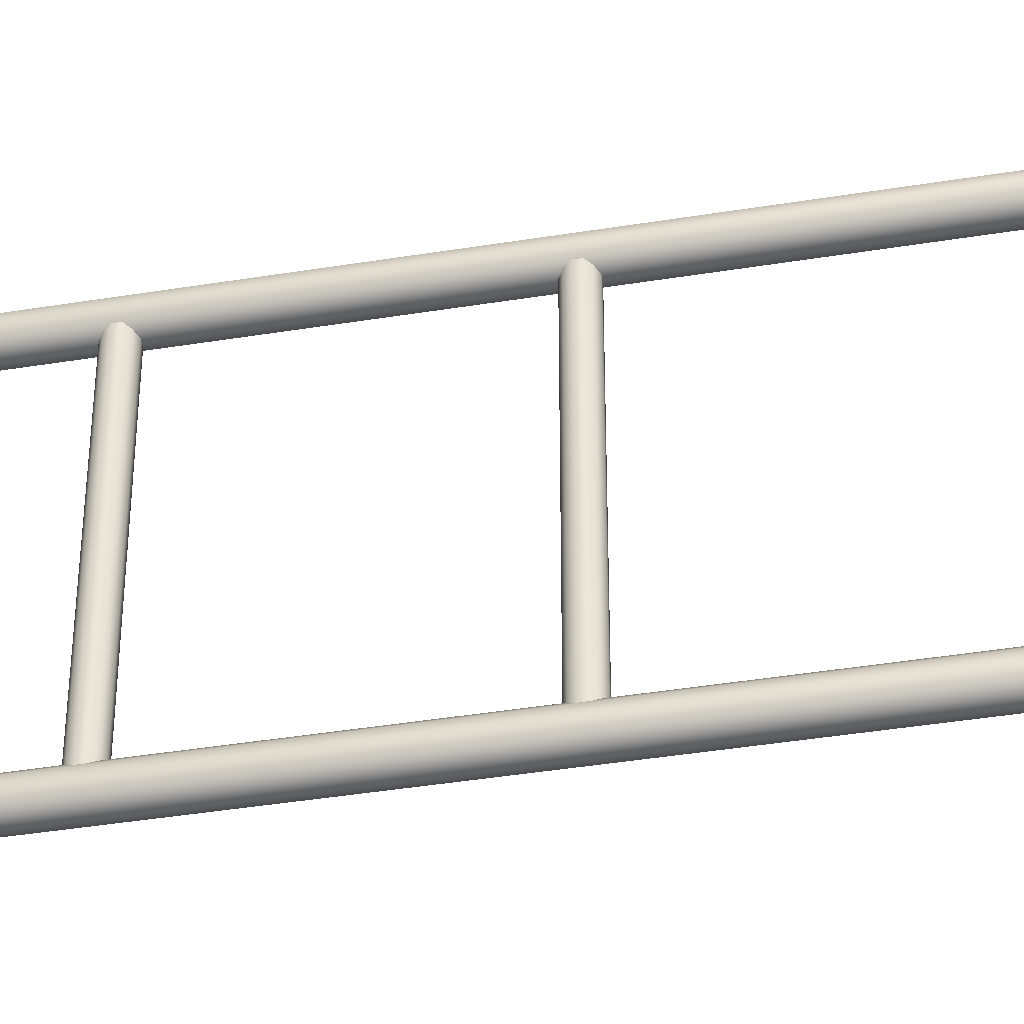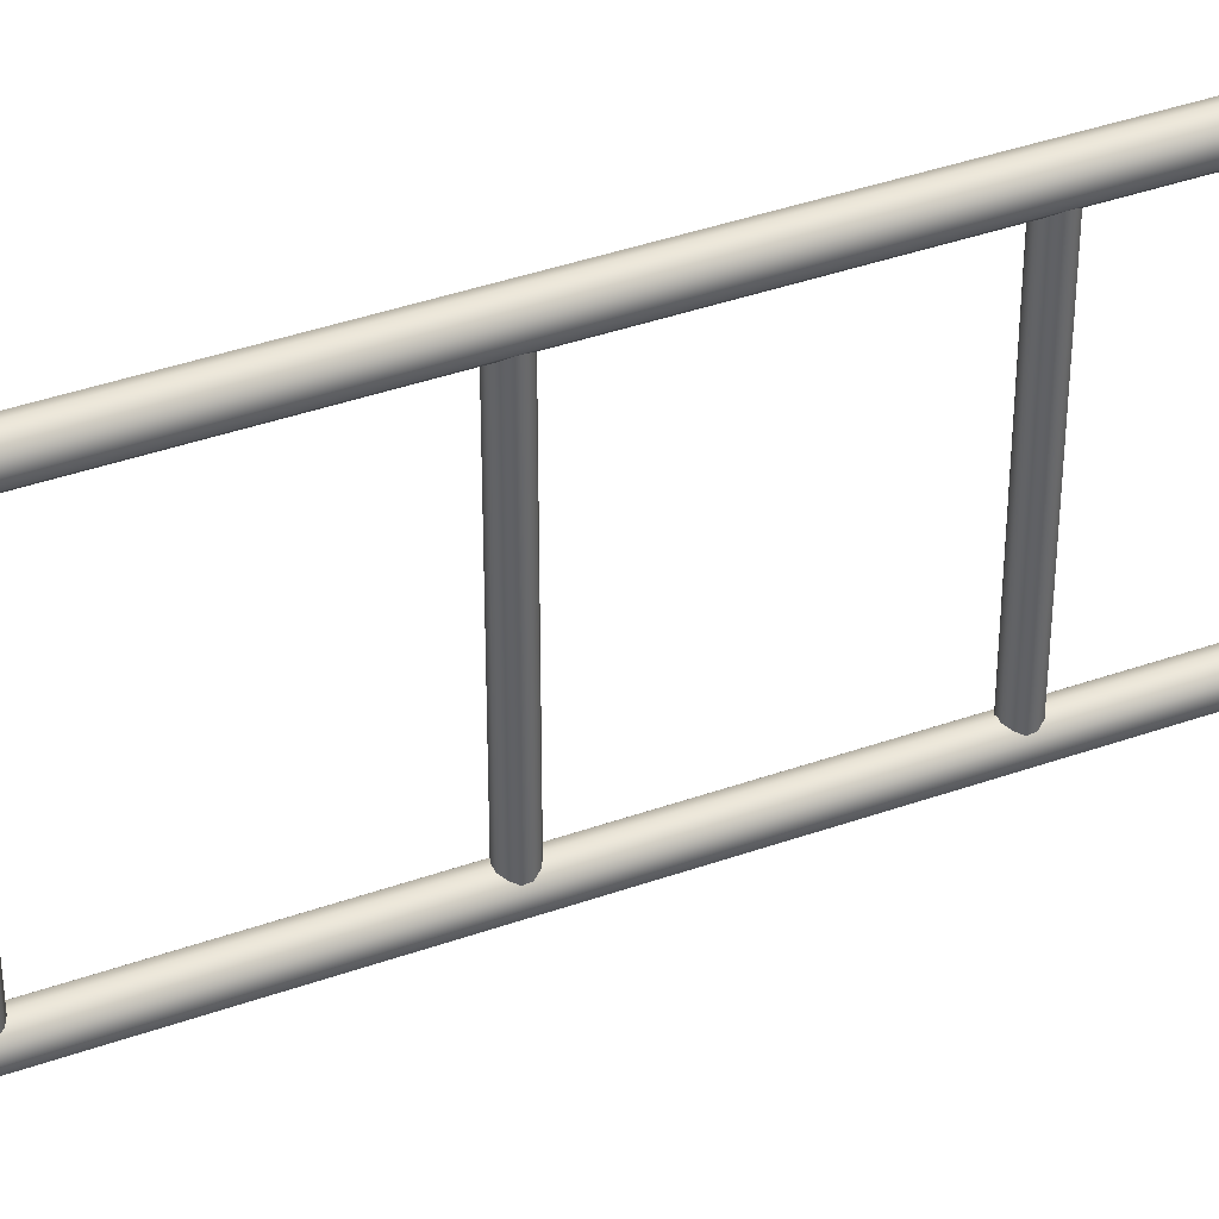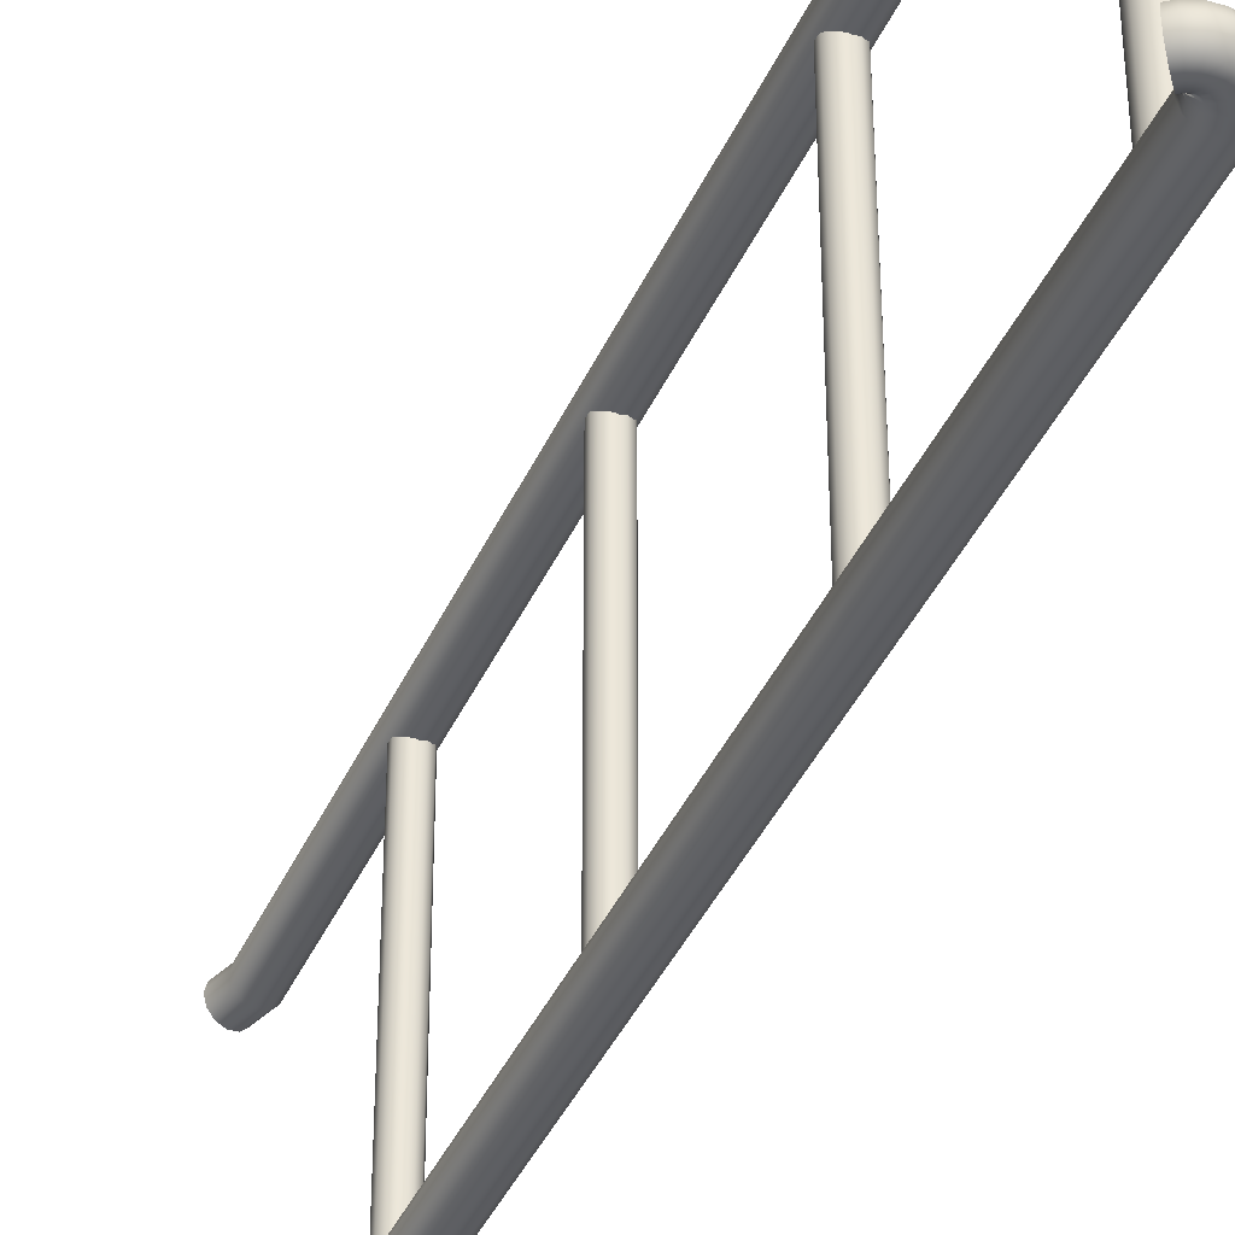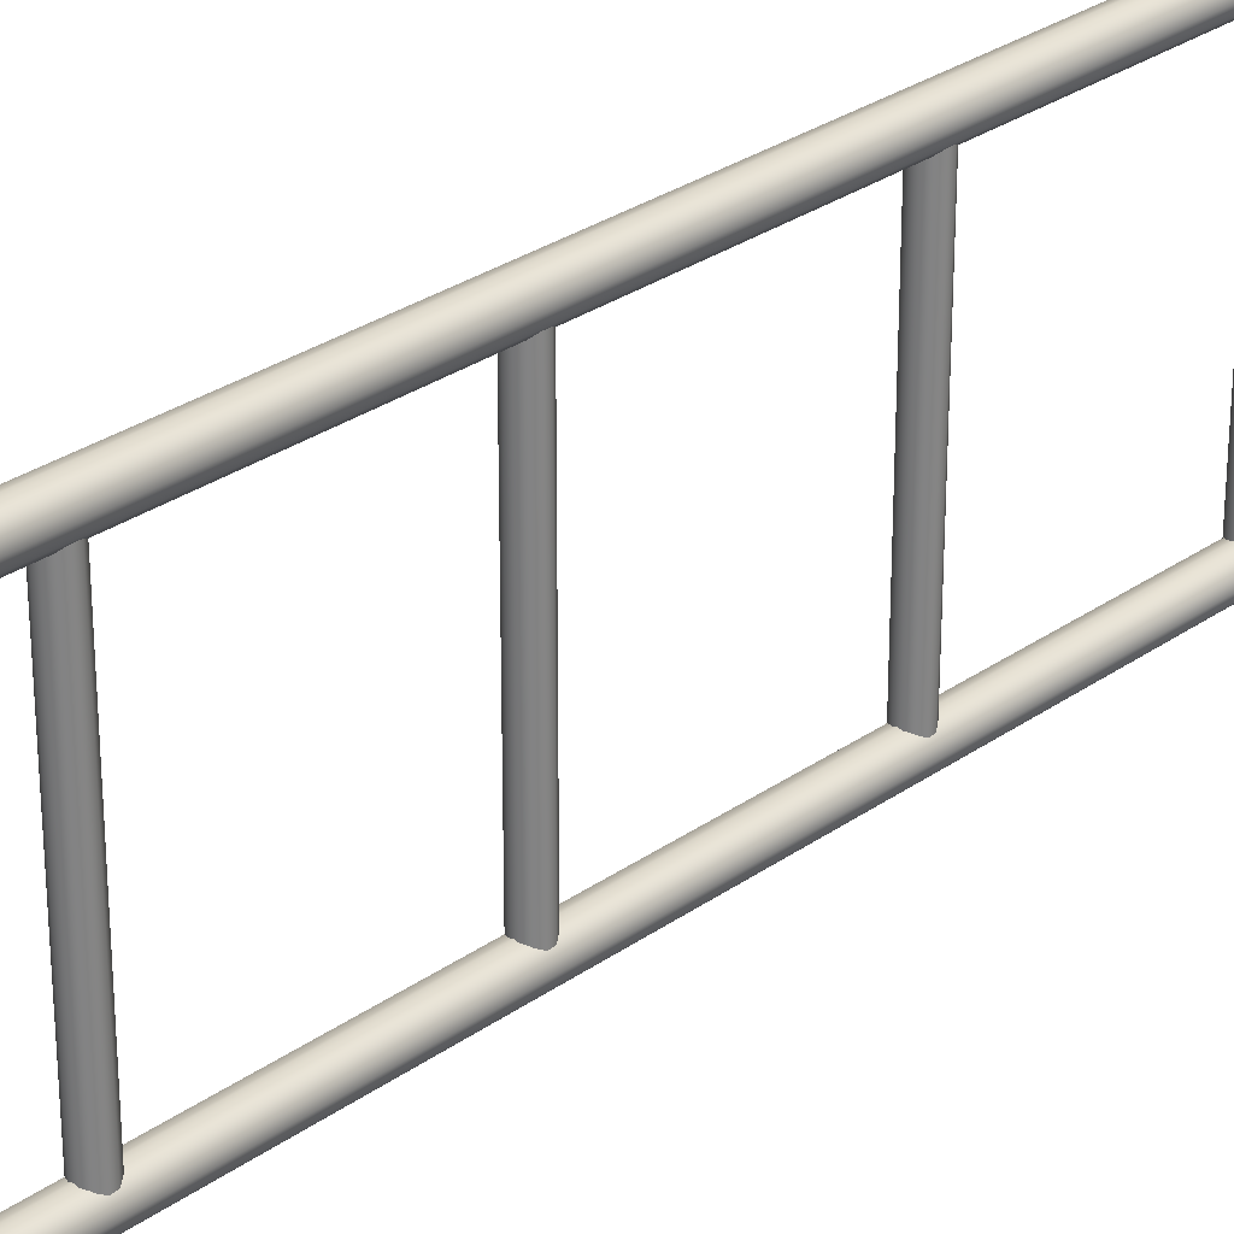
<metadata>
{"format":"obj","ext":"obj","renderer":"f3d","projection":"perspective","resolution":1024,"background":"white","views":[{"elev":-41.3,"azim":-96.4,"up":"+Z"},{"elev":40.7,"azim":49.1,"up":"+Z"},{"elev":-40.0,"azim":140.0,"up":"+Z"},{"elev":29.2,"azim":26.3,"up":"+Z"}]}
</metadata>
<code>
g Line43_1
v 145.8 126.7 375
v 145.4 127.3 375
v 145.2 127.1 376
v 145.6 126.5 376
v 144.6 126.6 376.7
v 145 126.1 376.7
v 143.9 125.9 377
v 144.2 125.5 377
v 143.2 125.2 376.7
v 143.4 124.9 376.7
v 142.7 124.7 376
v 142.8 124.5 376
v 142.5 124.5 375
v 142.6 124.3 375
v 142.7 124.7 374
v 142.8 124.5 374
v 143.2 125.2 373.3
v 143.4 124.9 373.3
v 143.9 125.9 373
v 144.2 125.5 373
v 144.6 126.6 373.3
v 145 126.1 373.3
v 145.2 127.1 374
v 145.6 126.5 374
v 144.4 128 375
v 144.3 127.8 376
v 144 127.1 376.7
v 143.5 126.3 377
v 143 125.4 376.7
v 142.6 124.7 376
v 142.5 124.5 375
v 142.6 124.7 374
v 143 125.4 373.3
v 143.5 126.3 373
v 144 127.1 373.3
v 144.3 127.8 374
v 143.3 128.5 375
v 143.2 128.2 376
v 143.1 127.5 376.7
v 142.9 126.5 377
v 142.7 125.5 376.7
v 142.6 124.7 376
v 142.6 124.5 375
v 142.6 124.7 374
v 142.7 125.5 373.3
v 142.9 126.5 373
v 143.1 127.5 373.3
v 143.2 128.2 374
v 141.9 128.5 375
v 141.9 128.2 376
v 142.1 127.5 376.7
v 142.3 126.5 377
v 142.5 125.5 376.7
v 142.6 124.7 376
v 142.7 124.5 375
v 142.6 124.7 374
v 142.5 125.5 373.3
v 142.3 126.5 373
v 142.1 127.5 373.3
v 141.9 128.2 374
v 140.5 127.9 375
v 140.6 127.7 376
v 141 127 376.7
v 141.6 126.2 377
v 142.1 125.3 376.7
v 142.5 124.7 376
v 142.7 124.5 375
v 142.5 124.7 374
v 142.1 125.3 373.3
v 141.6 126.2 373
v 141 127 373.3
v 140.6 127.7 374
v 139.3 126.9 375
v 139.5 126.7 376
v 140.1 126.2 376.7
v 140.9 125.6 377
v 141.7 124.9 376.7
v 142.2 124.4 376
v 142.4 124.3 375
v 142.2 124.4 374
v 141.7 124.9 373.3
v 140.9 125.6 373
v 140.1 126.2 373.3
v 139.5 126.7 374
v 138.4 125.4 375
v 138.6 125.2 376
v 139.3 124.9 376.7
v 140.2 124.5 377
v 141.1 124.1 376.7
v 141.8 123.8 376
v 142 123.6 375
v 141.8 123.8 374
v 141.1 124.1 373.3
v 140.2 124.5 373
v 139.3 124.9 373.3
v 138.6 125.2 374
v 99.71 3.309 375
v 99.98 3.268 376
v 100.7 3.155 376.7
v 101.7 3 377
v 102.7 2.845 376.7
v 103.4 2.732 376
v 103.7 2.691 375
v 103.4 2.732 374
v 102.7 2.845 373.3
v 101.7 3 373
v 100.7 3.155 373.3
v 99.98 3.268 374
v 99.71 0 375
v 99.98 0 376
v 100.7 0 376.7
v 101.7 0 377
v 102.7 0 376.7
v 103.4 0 376
v 103.7 0 375
v 103.4 0 374
v 102.7 0 373.3
v 101.7 0 373
v 100.7 0 373.3
v 99.98 0 374
f 1 2 3
f 1 3 4
f 4 3 5
f 4 5 6
f 6 5 7
f 6 7 8
f 8 7 9
f 8 9 10
f 10 9 11
f 10 11 12
f 12 11 13
f 12 13 14
f 14 13 15
f 14 15 16
f 16 15 17
f 16 17 18
f 18 17 19
f 18 19 20
f 20 19 21
f 20 21 22
f 22 21 23
f 22 23 24
f 24 23 2
f 24 2 1
f 2 25 26
f 2 26 3
f 3 26 27
f 3 27 5
f 5 27 28
f 5 28 7
f 7 28 29
f 7 29 9
f 9 29 30
f 9 30 11
f 30 31 13
f 30 13 11
f 31 32 15
f 31 15 13
f 15 32 33
f 15 33 17
f 17 33 34
f 17 34 19
f 19 34 35
f 19 35 21
f 21 35 36
f 21 36 23
f 23 36 25
f 23 25 2
f 25 37 38
f 25 38 26
f 26 38 39
f 26 39 27
f 27 39 40
f 27 40 28
f 28 40 41
f 28 41 29
f 29 41 42
f 29 42 30
f 42 43 31
f 42 31 30
f 43 44 32
f 43 32 31
f 32 44 45
f 32 45 33
f 33 45 46
f 33 46 34
f 34 46 47
f 34 47 35
f 35 47 48
f 35 48 36
f 36 48 37
f 36 37 25
f 37 49 50
f 37 50 38
f 38 50 51
f 38 51 39
f 39 51 52
f 39 52 40
f 40 52 53
f 40 53 41
f 53 54 42
f 53 42 41
f 42 54 55
f 42 55 43
f 43 55 56
f 43 56 44
f 56 57 45
f 56 45 44
f 45 57 58
f 45 58 46
f 46 58 59
f 46 59 47
f 47 59 60
f 47 60 48
f 48 60 49
f 48 49 37
f 49 61 62
f 49 62 50
f 50 62 63
f 50 63 51
f 51 63 64
f 51 64 52
f 52 64 65
f 52 65 53
f 53 65 66
f 53 66 54
f 66 67 55
f 66 55 54
f 67 68 56
f 67 56 55
f 56 68 69
f 56 69 57
f 57 69 70
f 57 70 58
f 58 70 71
f 58 71 59
f 59 71 72
f 59 72 60
f 60 72 61
f 60 61 49
f 61 73 74
f 61 74 62
f 62 74 75
f 62 75 63
f 63 75 76
f 63 76 64
f 64 76 77
f 64 77 65
f 65 77 78
f 65 78 66
f 66 78 79
f 66 79 67
f 67 79 80
f 67 80 68
f 68 80 81
f 68 81 69
f 69 81 82
f 69 82 70
f 70 82 83
f 70 83 71
f 71 83 84
f 71 84 72
f 72 84 73
f 72 73 61
f 73 85 86
f 73 86 74
f 74 86 87
f 74 87 75
f 75 87 88
f 75 88 76
f 76 88 89
f 76 89 77
f 77 89 90
f 77 90 78
f 78 90 91
f 78 91 79
f 79 91 92
f 79 92 80
f 80 92 93
f 80 93 81
f 81 93 94
f 81 94 82
f 82 94 95
f 82 95 83
f 83 95 96
f 83 96 84
f 84 96 85
f 84 85 73
f 85 97 98
f 85 98 86
f 86 98 99
f 86 99 87
f 87 99 100
f 87 100 88
f 88 100 101
f 88 101 89
f 89 101 102
f 89 102 90
f 90 102 103
f 90 103 91
f 91 103 104
f 91 104 92
f 92 104 105
f 92 105 93
f 93 105 106
f 93 106 94
f 94 106 107
f 94 107 95
f 95 107 108
f 95 108 96
f 96 108 97
f 96 97 85
f 97 109 110
f 97 110 98
f 98 110 111
f 98 111 99
f 99 111 112
f 99 112 100
f 100 112 113
f 100 113 101
f 101 113 114
f 101 114 102
f 102 114 115
f 102 115 103
f 103 115 116
f 103 116 104
f 104 116 117
f 104 117 105
f 105 117 118
f 105 118 106
f 106 118 119
f 106 119 107
f 107 119 120
f 107 120 108
f 108 120 109
f 108 109 97
f 4 6 8
f 4 8 1
f 8 10 12
f 8 12 1
f 12 14 16
f 12 16 1
f 16 18 20
f 16 20 1
f 20 22 24
f 20 24 1
f 111 110 109
f 112 111 109
f 112 109 113
f 114 113 109
f 114 109 115
f 116 115 109
f 116 109 117
f 118 117 109
f 118 109 119
f 120 119 109
g Line24_2
v 108.7 30 375
v 108.7 30 415
v 108.9 30.75 415
v 108.9 30.75 375
v 109.5 31.3 415
v 109.5 31.3 375
v 110.2 31.5 415
v 110.2 31.5 375
v 111 31.3 415
v 111 31.3 375
v 111.5 30.75 415
v 111.5 30.75 375
v 111.7 30 415
v 111.7 30 375
v 111.5 29.25 415
v 111.5 29.25 375
v 111 28.7 415
v 111 28.7 375
v 110.2 28.5 415
v 110.2 28.5 375
v 109.5 28.7 415
v 109.5 28.7 375
v 108.9 29.25 415
v 108.9 29.25 375
f 121 122 123
f 121 123 124
f 124 123 125
f 124 125 126
f 126 125 127
f 126 127 128
f 128 127 129
f 128 129 130
f 130 129 131
f 130 131 132
f 132 131 133
f 132 133 134
f 134 133 135
f 134 135 136
f 136 135 137
f 136 137 138
f 138 137 139
f 138 139 140
f 140 139 141
f 140 141 142
f 142 141 143
f 142 143 144
f 144 143 122
f 144 122 121
f 124 126 128
f 124 128 121
f 128 130 132
f 128 132 121
f 132 134 136
f 132 136 121
f 136 138 140
f 136 140 121
f 140 142 144
f 140 144 121
f 125 123 122
f 127 125 122
f 127 122 129
f 131 129 122
f 131 122 133
f 135 133 122
f 135 122 137
f 139 137 122
f 139 122 141
f 143 141 122
g Line44_3
v 118.2 60 375
v 118.2 60 415
v 118.4 60.75 415
v 118.4 60.75 375
v 119 61.3 415
v 119 61.3 375
v 119.7 61.5 415
v 119.7 61.5 375
v 120.5 61.3 415
v 120.5 61.3 375
v 121 60.75 415
v 121 60.75 375
v 121.2 60 415
v 121.2 60 375
v 121 59.25 415
v 121 59.25 375
v 120.5 58.7 415
v 120.5 58.7 375
v 119.7 58.5 415
v 119.7 58.5 375
v 119 58.7 415
v 119 58.7 375
v 118.4 59.25 415
v 118.4 59.25 375
f 145 146 147
f 145 147 148
f 148 147 149
f 148 149 150
f 150 149 151
f 150 151 152
f 152 151 153
f 152 153 154
f 154 153 155
f 154 155 156
f 156 155 157
f 156 157 158
f 158 157 159
f 158 159 160
f 160 159 161
f 160 161 162
f 162 161 163
f 162 163 164
f 164 163 165
f 164 165 166
f 166 165 167
f 166 167 168
f 168 167 146
f 168 146 145
f 148 150 152
f 148 152 145
f 152 154 156
f 152 156 145
f 156 158 160
f 156 160 145
f 160 162 164
f 160 164 145
f 164 166 168
f 164 168 145
f 149 147 146
f 151 149 146
f 151 146 153
f 155 153 146
f 155 146 157
f 159 157 146
f 159 146 161
f 163 161 146
f 163 146 165
f 167 165 146
g Line45_4
v 127.7 90 375
v 127.7 90 415
v 127.9 90.75 415
v 127.9 90.75 375
v 128.5 91.3 415
v 128.5 91.3 375
v 129.2 91.5 415
v 129.2 91.5 375
v 130 91.3 415
v 130 91.3 375
v 130.5 90.75 415
v 130.5 90.75 375
v 130.7 90 415
v 130.7 90 375
v 130.5 89.25 415
v 130.5 89.25 375
v 130 88.7 415
v 130 88.7 375
v 129.2 88.5 415
v 129.2 88.5 375
v 128.5 88.7 415
v 128.5 88.7 375
v 127.9 89.25 415
v 127.9 89.25 375
f 169 170 171
f 169 171 172
f 172 171 173
f 172 173 174
f 174 173 175
f 174 175 176
f 176 175 177
f 176 177 178
f 178 177 179
f 178 179 180
f 180 179 181
f 180 181 182
f 182 181 183
f 182 183 184
f 184 183 185
f 184 185 186
f 186 185 187
f 186 187 188
f 188 187 189
f 188 189 190
f 190 189 191
f 190 191 192
f 192 191 170
f 192 170 169
f 172 174 176
f 172 176 169
f 176 178 180
f 176 180 169
f 180 182 184
f 180 184 169
f 184 186 188
f 184 188 169
f 188 190 192
f 188 192 169
f 173 171 170
f 175 173 170
f 175 170 177
f 179 177 170
f 179 170 181
f 183 181 170
f 183 170 185
f 187 185 170
f 187 170 189
f 191 189 170
g Line46_5
v 137.2 120 375
v 137.2 120 415
v 137.4 120.8 415
v 137.4 120.8 375
v 138 121.3 415
v 138 121.3 375
v 138.7 121.5 415
v 138.7 121.5 375
v 139.5 121.3 415
v 139.5 121.3 375
v 140 120.8 415
v 140 120.8 375
v 140.2 120 415
v 140.2 120 375
v 140 119.2 415
v 140 119.2 375
v 139.5 118.7 415
v 139.5 118.7 375
v 138.7 118.5 415
v 138.7 118.5 375
v 138 118.7 415
v 138 118.7 375
v 137.4 119.2 415
v 137.4 119.2 375
f 193 194 195
f 193 195 196
f 196 195 197
f 196 197 198
f 198 197 199
f 198 199 200
f 200 199 201
f 200 201 202
f 202 201 203
f 202 203 204
f 204 203 205
f 204 205 206
f 206 205 207
f 206 207 208
f 208 207 209
f 208 209 210
f 210 209 211
f 210 211 212
f 212 211 213
f 212 213 214
f 214 213 215
f 214 215 216
f 216 215 194
f 216 194 193
f 196 198 200
f 196 200 193
f 200 202 204
f 200 204 193
f 204 206 208
f 204 208 193
f 208 210 212
f 208 212 193
f 212 214 216
f 212 216 193
f 197 195 194
f 199 197 194
f 199 194 201
f 203 201 194
f 203 194 205
f 207 205 194
f 207 194 209
f 211 209 194
f 211 194 213
f 215 213 194
g Line23_6
v 145.8 126.7 415
v 145.4 127.3 415
v 145.2 127.1 416
v 145.6 126.5 416
v 144.6 126.6 416.7
v 145 126.1 416.7
v 143.9 125.9 417
v 144.2 125.5 417
v 143.2 125.2 416.7
v 143.4 124.9 416.7
v 142.7 124.7 416
v 142.8 124.5 416
v 142.5 124.5 415
v 142.6 124.3 415
v 142.7 124.7 414
v 142.8 124.5 414
v 143.2 125.2 413.3
v 143.4 124.9 413.3
v 143.9 125.9 413
v 144.2 125.5 413
v 144.6 126.6 413.3
v 145 126.1 413.3
v 145.2 127.1 414
v 145.6 126.5 414
v 144.4 128 415
v 144.3 127.8 416
v 144 127.1 416.7
v 143.5 126.3 417
v 143 125.4 416.7
v 142.6 124.7 416
v 142.5 124.5 415
v 142.6 124.7 414
v 143 125.4 413.3
v 143.5 126.3 413
v 144 127.1 413.3
v 144.3 127.8 414
v 143.3 128.5 415
v 143.2 128.2 416
v 143.1 127.5 416.7
v 142.9 126.5 417
v 142.7 125.5 416.7
v 142.6 124.7 416
v 142.6 124.5 415
v 142.6 124.7 414
v 142.7 125.5 413.3
v 142.9 126.5 413
v 143.1 127.5 413.3
v 143.2 128.2 414
v 141.9 128.5 415
v 141.9 128.2 416
v 142.1 127.5 416.7
v 142.3 126.5 417
v 142.5 125.5 416.7
v 142.6 124.7 416
v 142.7 124.5 415
v 142.6 124.7 414
v 142.5 125.5 413.3
v 142.3 126.5 413
v 142.1 127.5 413.3
v 141.9 128.2 414
v 140.5 127.9 415
v 140.6 127.7 416
v 141 127 416.7
v 141.6 126.2 417
v 142.1 125.3 416.7
v 142.5 124.7 416
v 142.7 124.5 415
v 142.5 124.7 414
v 142.1 125.3 413.3
v 141.6 126.2 413
v 141 127 413.3
v 140.6 127.7 414
v 139.3 126.9 415
v 139.5 126.7 416
v 140.1 126.2 416.7
v 140.9 125.6 417
v 141.7 124.9 416.7
v 142.2 124.4 416
v 142.4 124.3 415
v 142.2 124.4 414
v 141.7 124.9 413.3
v 140.9 125.6 413
v 140.1 126.2 413.3
v 139.5 126.7 414
v 138.4 125.4 415
v 138.6 125.2 416
v 139.3 124.9 416.7
v 140.2 124.5 417
v 141.1 124.1 416.7
v 141.8 123.8 416
v 142 123.6 415
v 141.8 123.8 414
v 141.1 124.1 413.3
v 140.2 124.5 413
v 139.3 124.9 413.3
v 138.6 125.2 414
v 99.71 3.309 415
v 99.98 3.268 416
v 100.7 3.155 416.7
v 101.7 3 417
v 102.7 2.845 416.7
v 103.4 2.732 416
v 103.7 2.691 415
v 103.4 2.732 414
v 102.7 2.845 413.3
v 101.7 3 413
v 100.7 3.155 413.3
v 99.98 3.268 414
v 99.71 0 415
v 99.98 0 416
v 100.7 0 416.7
v 101.7 0 417
v 102.7 0 416.7
v 103.4 0 416
v 103.7 0 415
v 103.4 0 414
v 102.7 0 413.3
v 101.7 0 413
v 100.7 0 413.3
v 99.98 0 414
f 217 218 219
f 217 219 220
f 220 219 221
f 220 221 222
f 222 221 223
f 222 223 224
f 224 223 225
f 224 225 226
f 226 225 227
f 226 227 228
f 228 227 229
f 228 229 230
f 230 229 231
f 230 231 232
f 232 231 233
f 232 233 234
f 234 233 235
f 234 235 236
f 236 235 237
f 236 237 238
f 238 237 239
f 238 239 240
f 240 239 218
f 240 218 217
f 218 241 242
f 218 242 219
f 219 242 243
f 219 243 221
f 221 243 244
f 221 244 223
f 223 244 245
f 223 245 225
f 225 245 246
f 225 246 227
f 246 247 229
f 246 229 227
f 247 248 231
f 247 231 229
f 231 248 249
f 231 249 233
f 233 249 250
f 233 250 235
f 235 250 251
f 235 251 237
f 237 251 252
f 237 252 239
f 239 252 241
f 239 241 218
f 241 253 254
f 241 254 242
f 242 254 255
f 242 255 243
f 243 255 256
f 243 256 244
f 244 256 257
f 244 257 245
f 245 257 258
f 245 258 246
f 258 259 247
f 258 247 246
f 259 260 248
f 259 248 247
f 248 260 261
f 248 261 249
f 249 261 262
f 249 262 250
f 250 262 263
f 250 263 251
f 251 263 264
f 251 264 252
f 252 264 253
f 252 253 241
f 253 265 266
f 253 266 254
f 254 266 267
f 254 267 255
f 255 267 268
f 255 268 256
f 256 268 269
f 256 269 257
f 269 270 258
f 269 258 257
f 258 270 271
f 258 271 259
f 259 271 272
f 259 272 260
f 272 273 261
f 272 261 260
f 261 273 274
f 261 274 262
f 262 274 275
f 262 275 263
f 263 275 276
f 263 276 264
f 264 276 265
f 264 265 253
f 265 277 278
f 265 278 266
f 266 278 279
f 266 279 267
f 267 279 280
f 267 280 268
f 268 280 281
f 268 281 269
f 269 281 282
f 269 282 270
f 282 283 271
f 282 271 270
f 283 284 272
f 283 272 271
f 272 284 285
f 272 285 273
f 273 285 286
f 273 286 274
f 274 286 287
f 274 287 275
f 275 287 288
f 275 288 276
f 276 288 277
f 276 277 265
f 277 289 290
f 277 290 278
f 278 290 291
f 278 291 279
f 279 291 292
f 279 292 280
f 280 292 293
f 280 293 281
f 281 293 294
f 281 294 282
f 282 294 295
f 282 295 283
f 283 295 296
f 283 296 284
f 284 296 297
f 284 297 285
f 285 297 298
f 285 298 286
f 286 298 299
f 286 299 287
f 287 299 300
f 287 300 288
f 288 300 289
f 288 289 277
f 289 301 302
f 289 302 290
f 290 302 303
f 290 303 291
f 291 303 304
f 291 304 292
f 292 304 305
f 292 305 293
f 293 305 306
f 293 306 294
f 294 306 307
f 294 307 295
f 295 307 308
f 295 308 296
f 296 308 309
f 296 309 297
f 297 309 310
f 297 310 298
f 298 310 311
f 298 311 299
f 299 311 312
f 299 312 300
f 300 312 301
f 300 301 289
f 301 313 314
f 301 314 302
f 302 314 315
f 302 315 303
f 303 315 316
f 303 316 304
f 304 316 317
f 304 317 305
f 305 317 318
f 305 318 306
f 306 318 319
f 306 319 307
f 307 319 320
f 307 320 308
f 308 320 321
f 308 321 309
f 309 321 322
f 309 322 310
f 310 322 323
f 310 323 311
f 311 323 324
f 311 324 312
f 312 324 313
f 312 313 301
f 313 325 326
f 313 326 314
f 314 326 327
f 314 327 315
f 315 327 328
f 315 328 316
f 316 328 329
f 316 329 317
f 317 329 330
f 317 330 318
f 318 330 331
f 318 331 319
f 319 331 332
f 319 332 320
f 320 332 333
f 320 333 321
f 321 333 334
f 321 334 322
f 322 334 335
f 322 335 323
f 323 335 336
f 323 336 324
f 324 336 325
f 324 325 313
f 220 222 224
f 220 224 217
f 224 226 228
f 224 228 217
f 228 230 232
f 228 232 217
f 232 234 236
f 232 236 217
f 236 238 240
f 236 240 217
f 327 326 325
f 328 327 325
f 328 325 329
f 330 329 325
f 330 325 331
f 332 331 325
f 332 325 333
f 334 333 325
f 334 325 335
f 336 335 325

</code>
